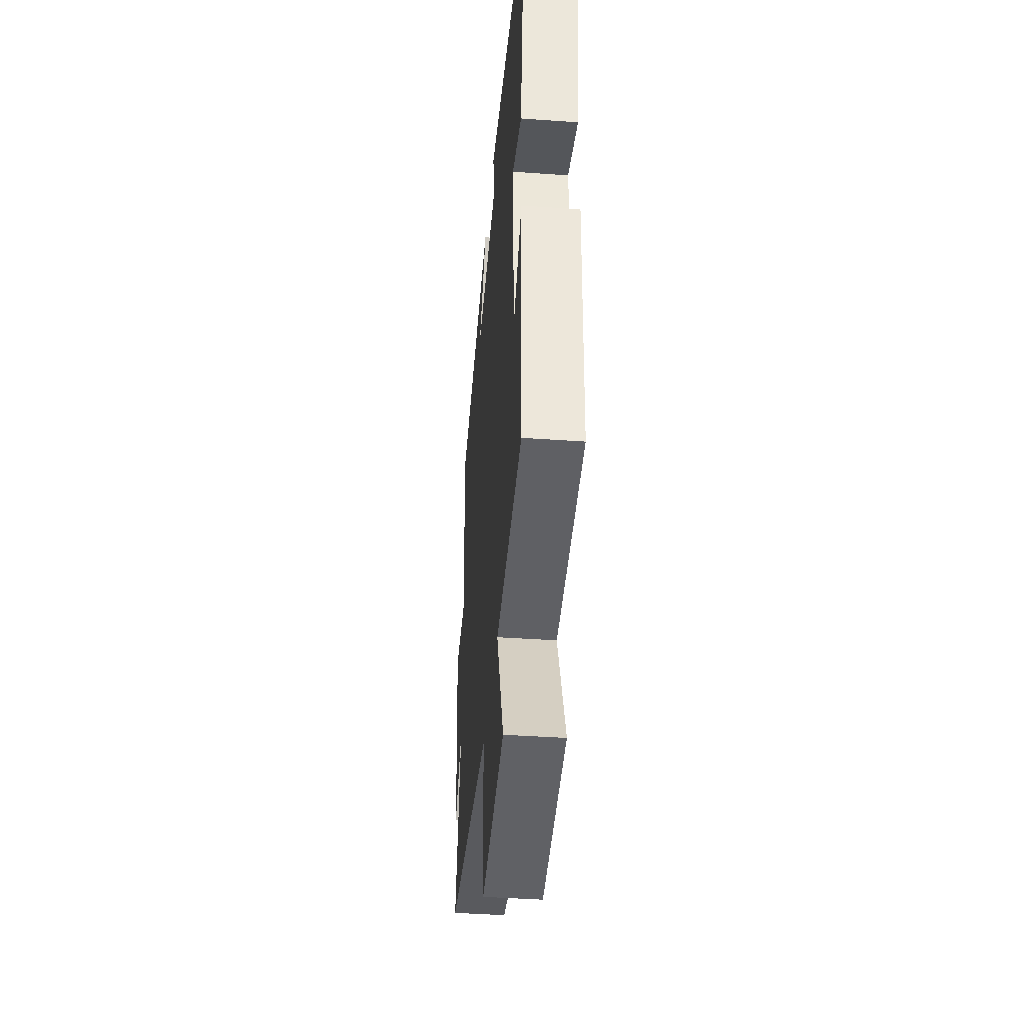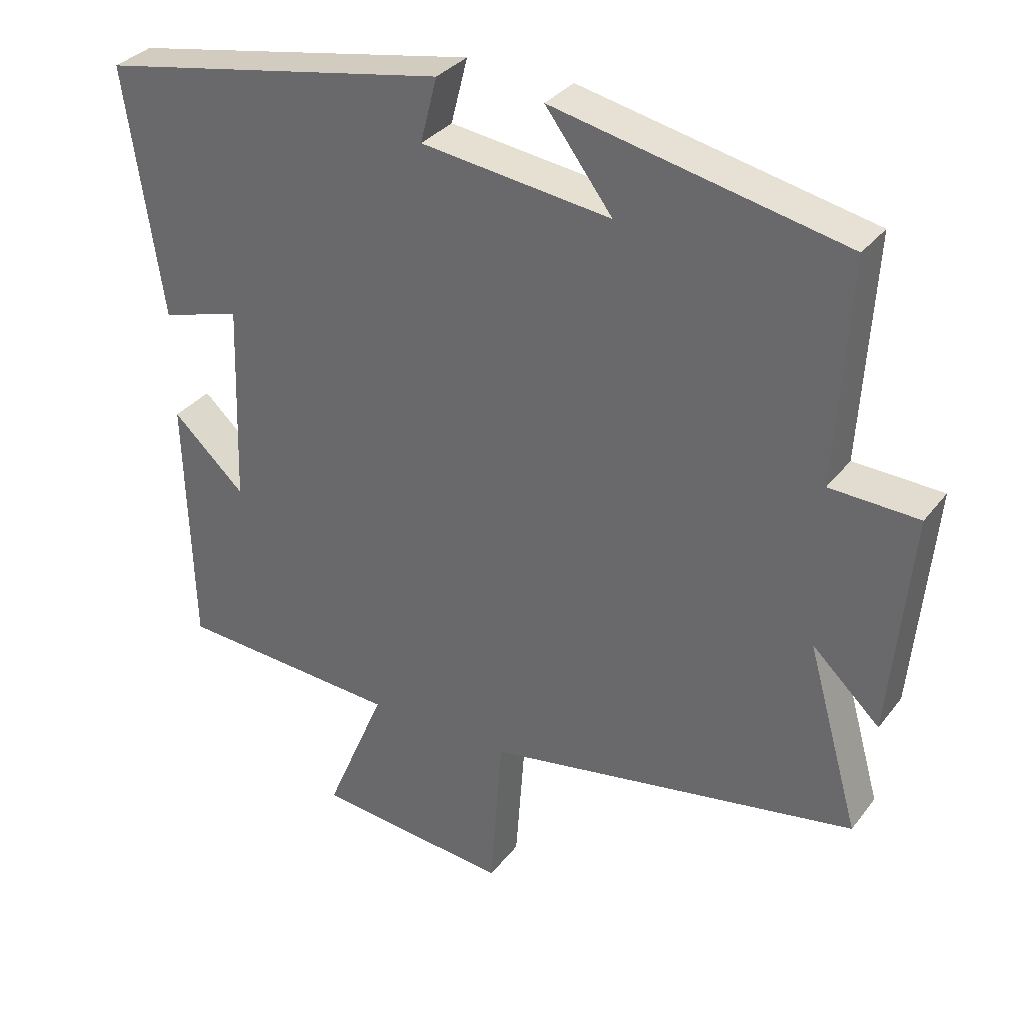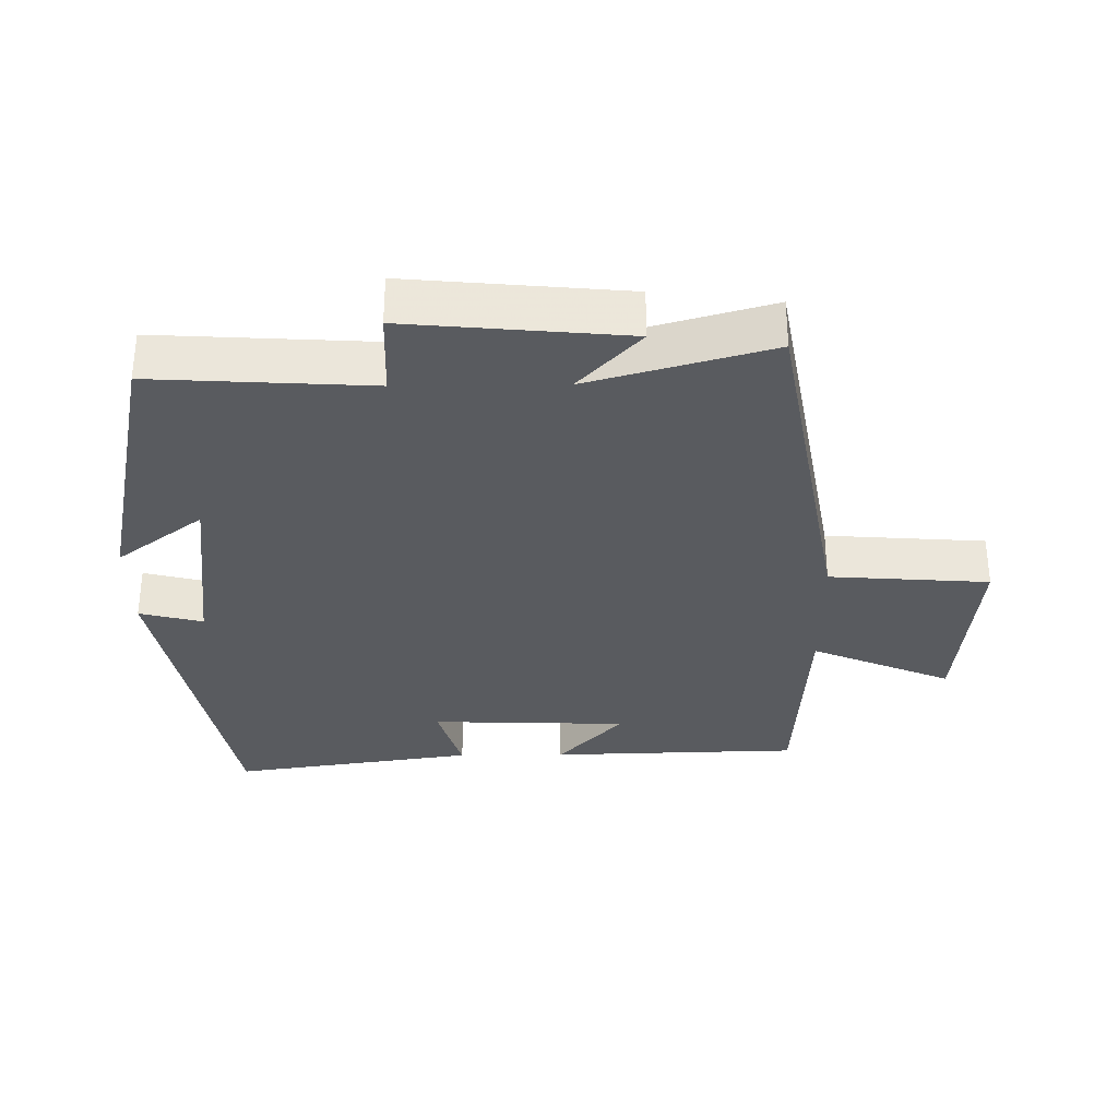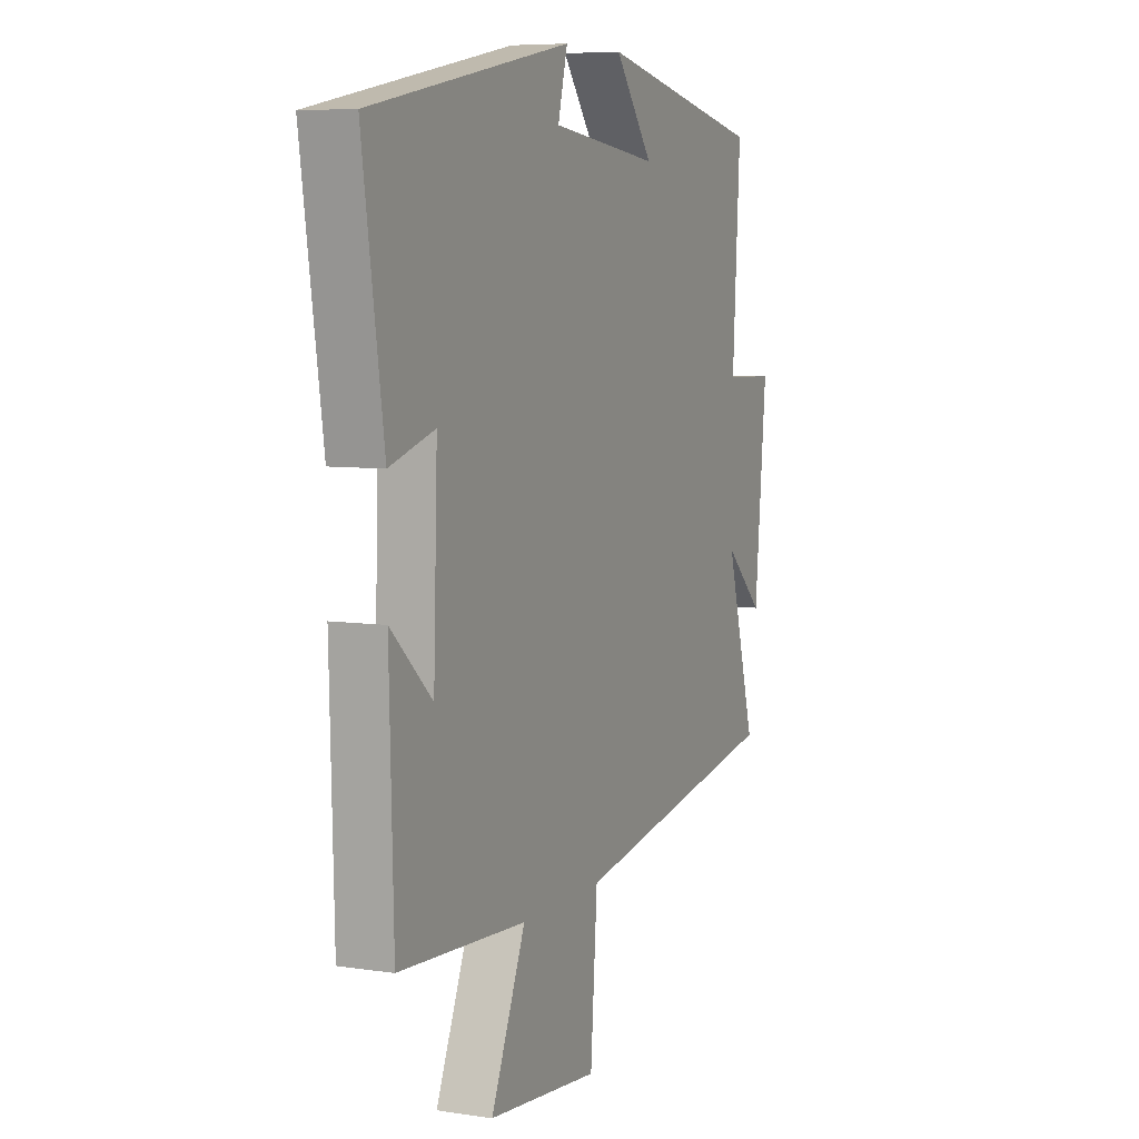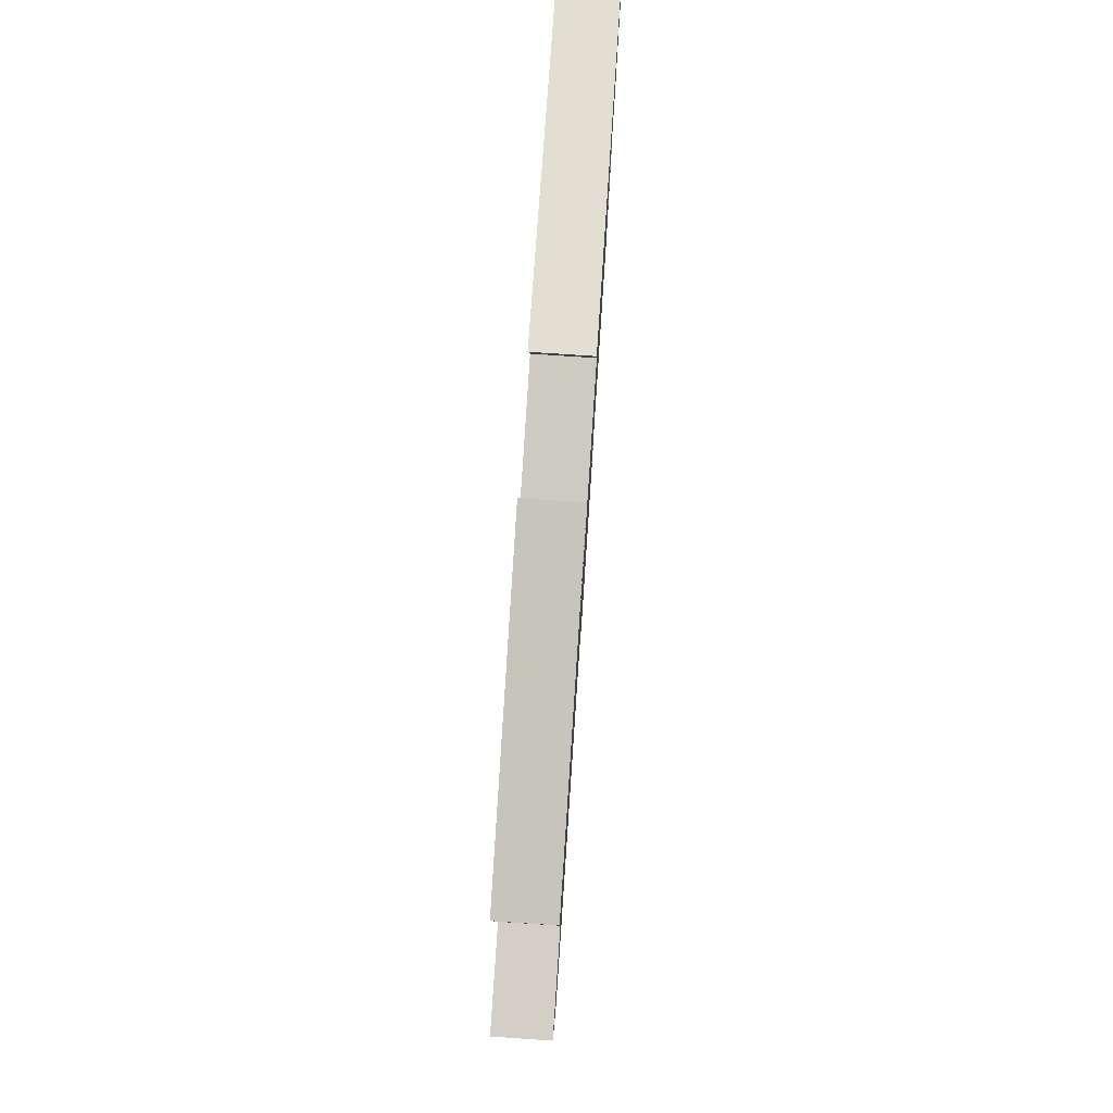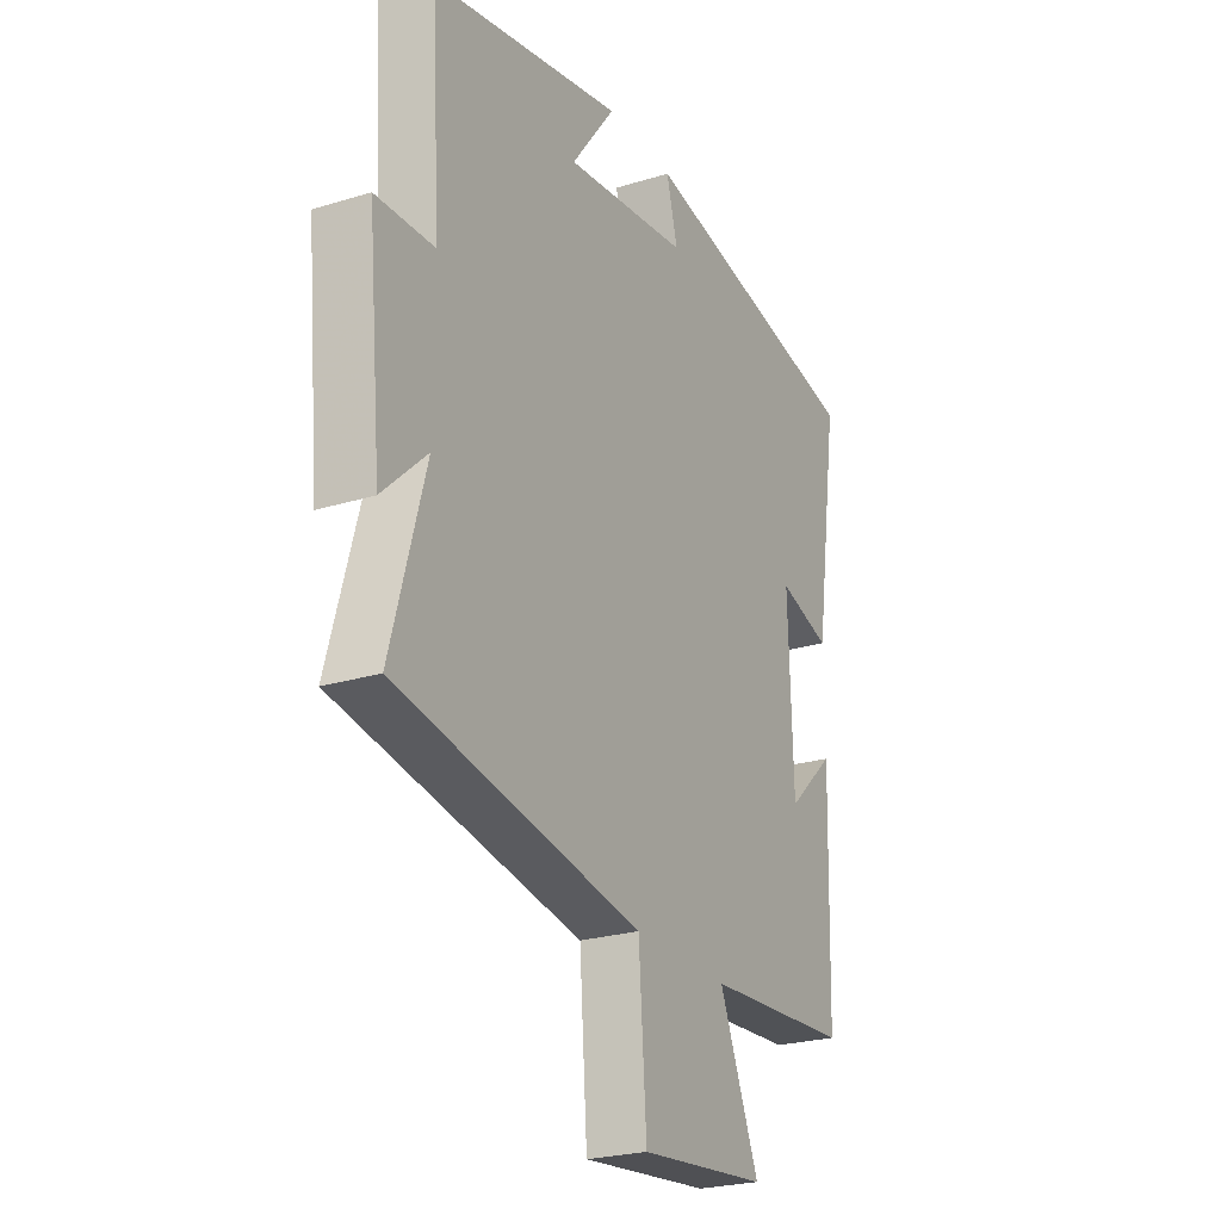
<metadata>
{"format":"obj","ext":"obj","renderer":"f3d","projection":"perspective","resolution":1024,"background":"white","views":[{"elev":-41.7,"azim":-94.9,"up":"+Z"},{"elev":32.9,"azim":31.4,"up":"+Z"},{"elev":-32.5,"azim":90.7,"up":"+Y"},{"elev":6.9,"azim":-66.1,"up":"+Z"},{"elev":78.7,"azim":93.8,"up":"+Z"},{"elev":-24.4,"azim":116.8,"up":"+Z"}]}
</metadata>
<code>
v -0.49 0.07 -0.48
v -0.5 0.07 -0.113
v -0.396 0.07 -0.209
v -0.386 0.07 0.081
v -0.5 0.07 0.047
v -0.553 0.07 0.405
v -0.049 0.07 0.5
v -0.073 0.07 0.407
v 0.199 0.07 0.373
v 0.103 0.07 0.5
v 0.519 0.07 0.413
v 0.5 0.07 0.094
v 0.627 0.07 0.089
v 0.597 0.07 -0.231
v 0.5 0.07 -0.14
v 0.575 0.07 -0.406
v 0.04 0.07 -0.5
v 0.023 0.07 -0.734
v -0.257 0.07 -0.706
v -0.17 0.07 -0.5
v -0.49 0 -0.48
v -0.5 0 -0.113
v -0.396 0 -0.209
v -0.386 0 0.081
v -0.5 0 0.047
v -0.553 0 0.405
v -0.049 0 0.5
v -0.073 0 0.407
v 0.199 0 0.373
v 0.103 0 0.5
v 0.519 0 0.413
v 0.5 0 0.094
v 0.627 0 0.089
v 0.597 0 -0.231
v 0.5 0 -0.14
v 0.575 0 -0.406
v 0.04 0 -0.5
v 0.023 0 -0.734
v -0.257 0 -0.706
v -0.17 0 -0.5
f 17 18 19 20
f 15 16 17 20
f 15 20 1
f 12 13 14 15
f 12 15 1
f 9 10 11 12
f 8 9 12 1
f 4 5 6 7
f 3 4 7 8
f 1 2 3
f 1 3 8
f 40 39 38 37
f 40 37 36 35
f 21 40 35
f 35 34 33 32
f 21 35 32
f 32 31 30 29
f 21 32 29 28
f 27 26 25 24
f 28 27 24 23
f 23 22 21
f 28 23 21
f 1 21 22 2
f 2 22 23 3
f 3 23 24 4
f 4 24 25 5
f 5 25 26 6
f 6 26 27 7
f 7 27 28 8
f 8 28 29 9
f 9 29 30 10
f 10 30 31 11
f 11 31 32 12
f 12 32 33 13
f 13 33 34 14
f 14 34 35 15
f 15 35 36 16
f 16 36 37 17
f 17 37 38 18
f 18 38 39 19
f 19 39 40 20
f 20 40 21 1

</code>
